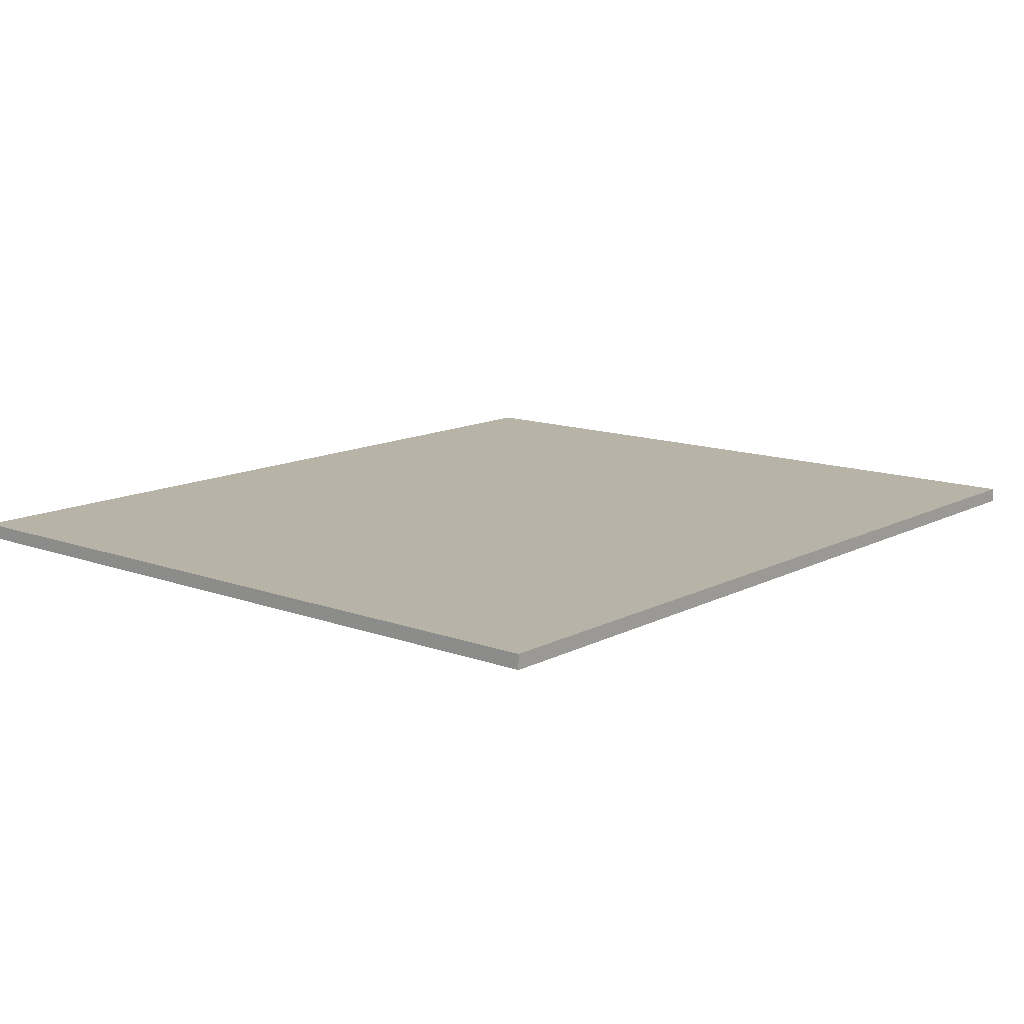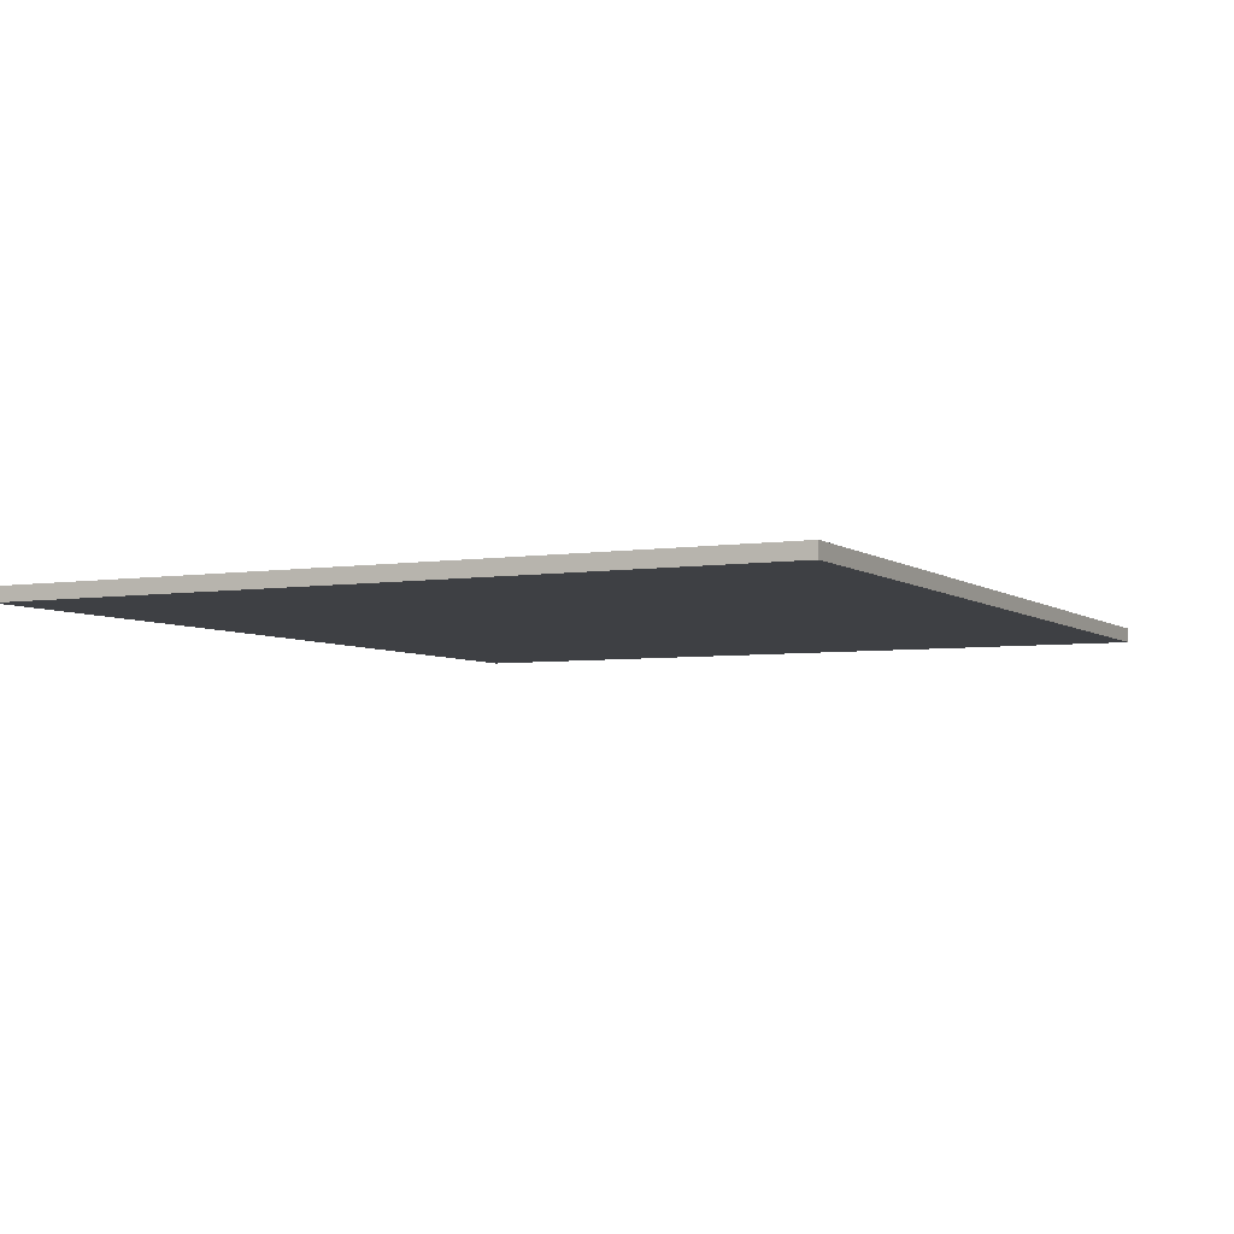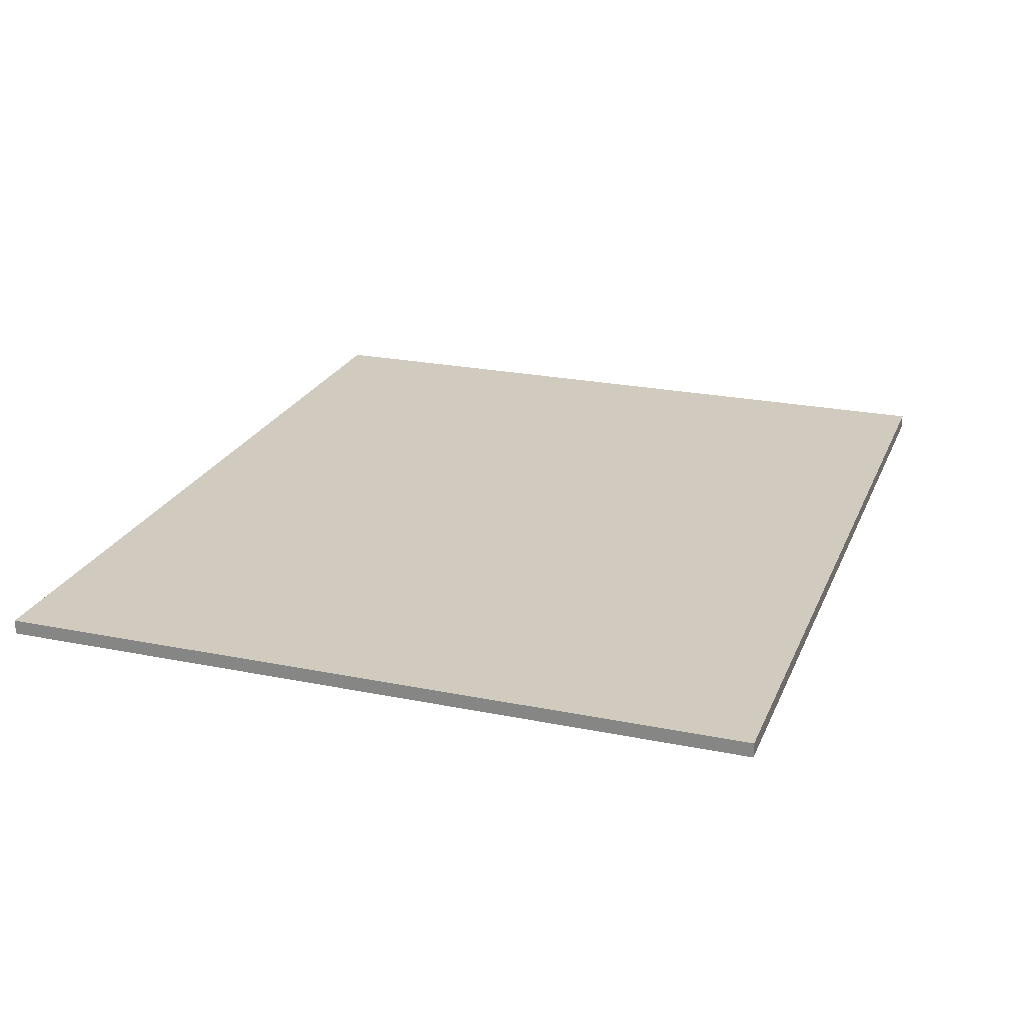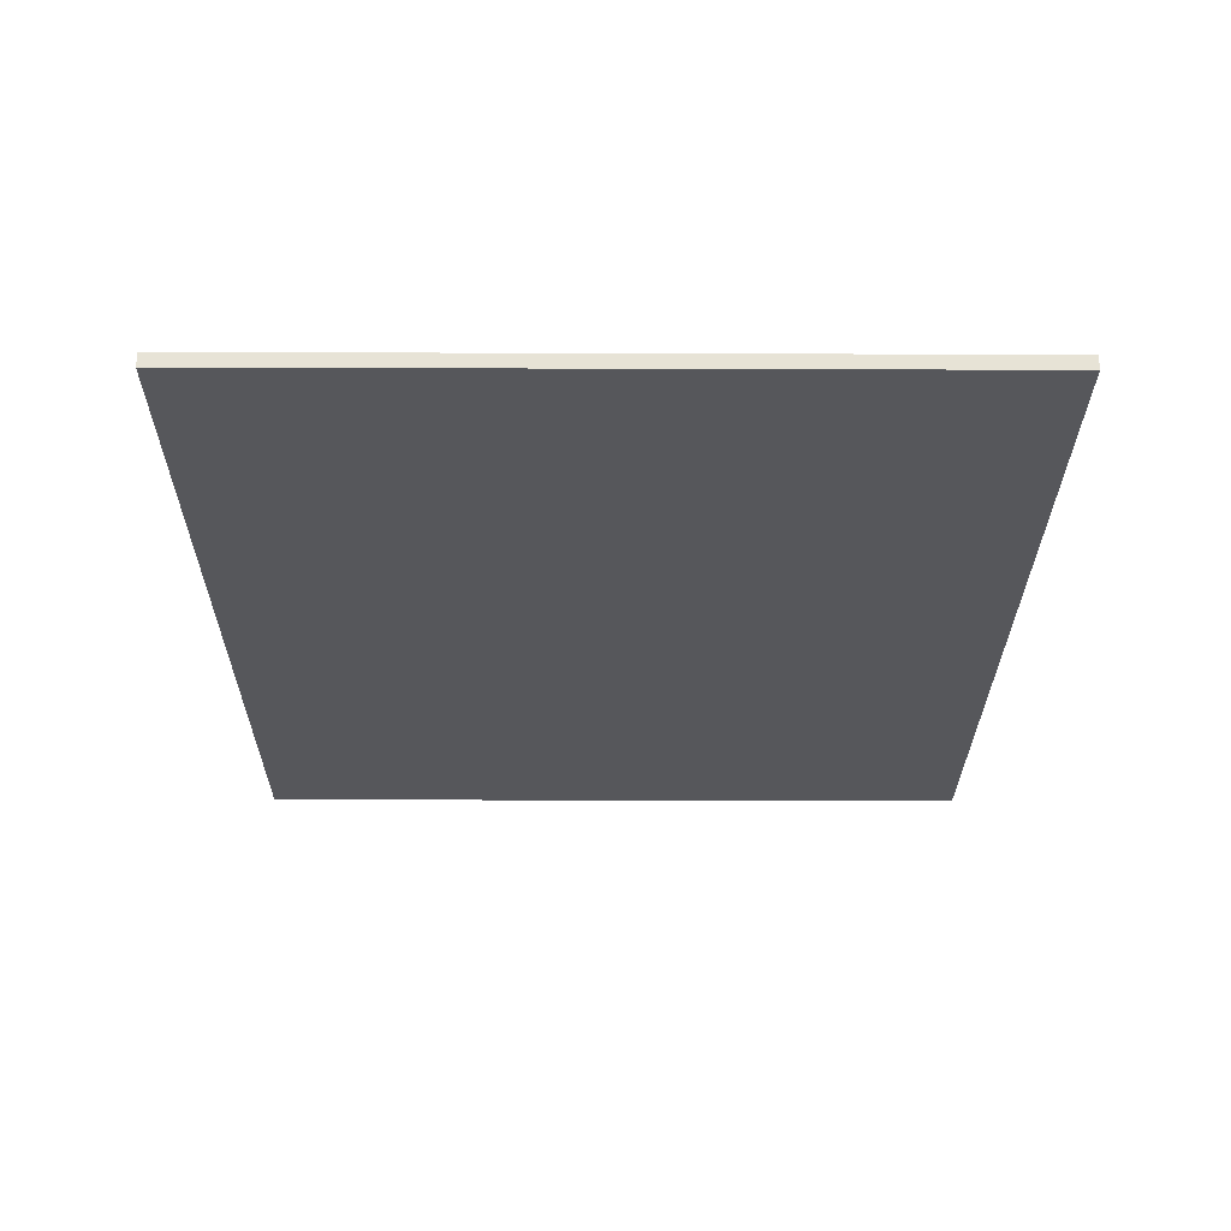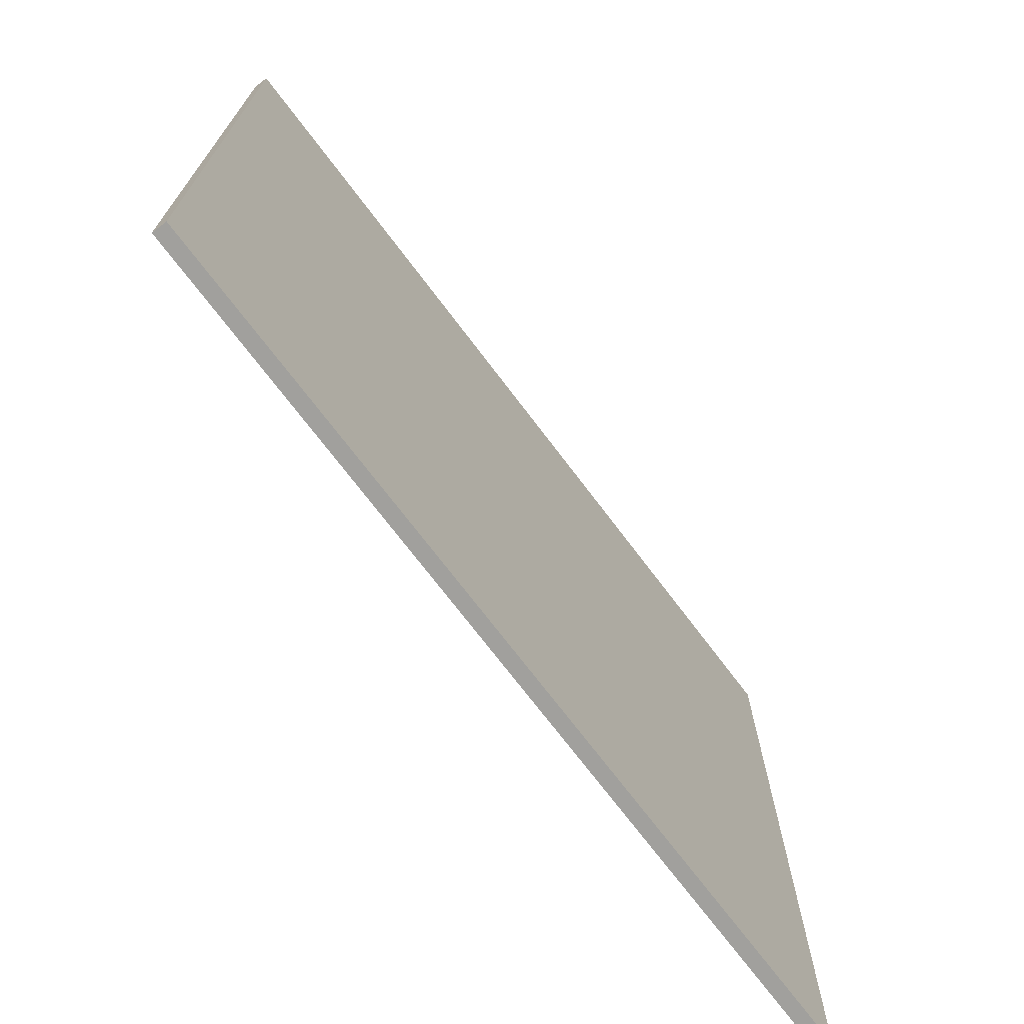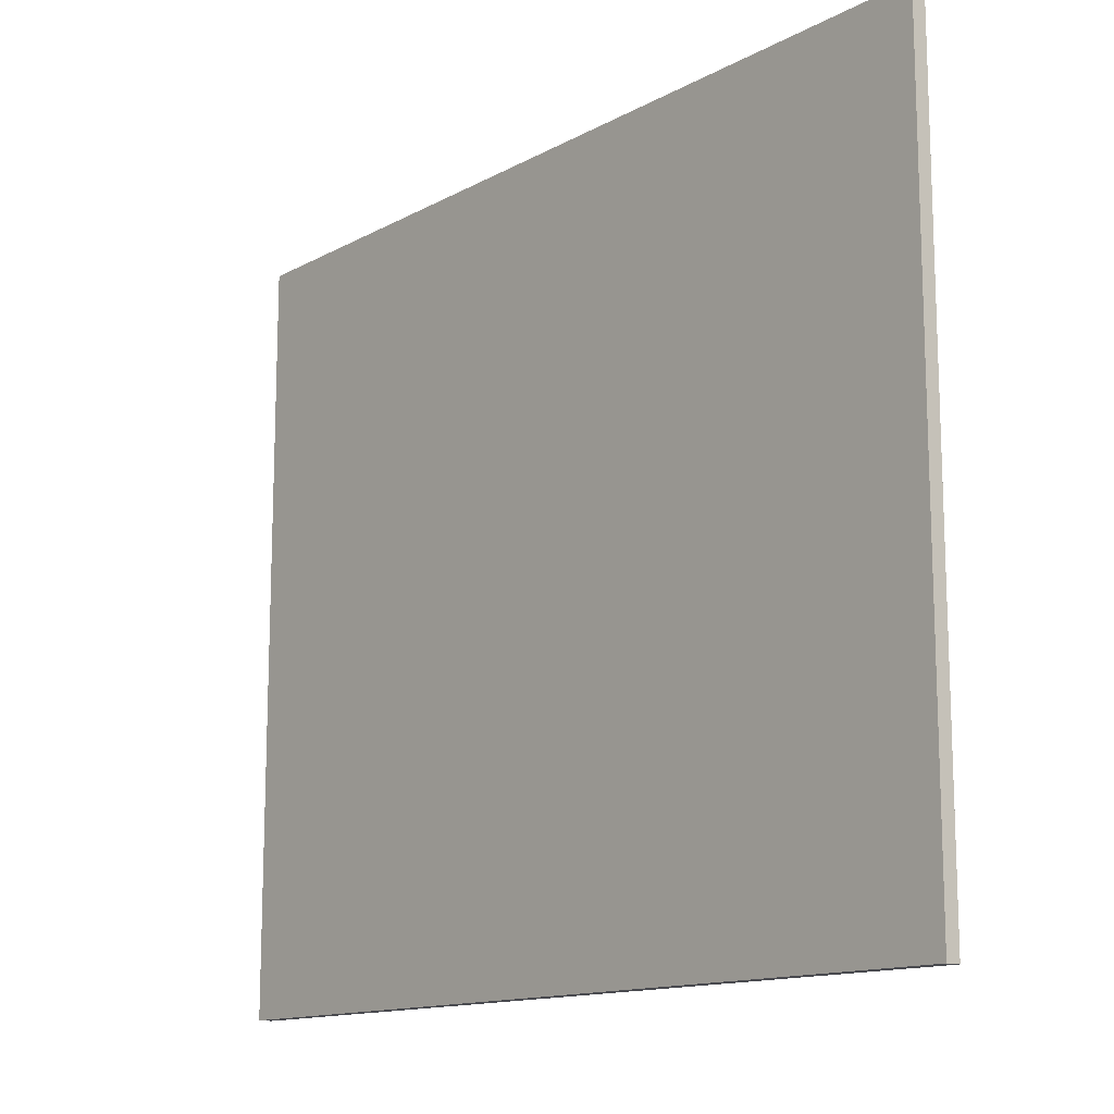
<metadata>
{"format":"obj","ext":"obj","renderer":"f3d","projection":"perspective","resolution":1024,"background":"white","views":[{"elev":12.8,"azim":130.2,"up":"+Y"},{"elev":-4.9,"azim":-63.6,"up":"+Y"},{"elev":23.3,"azim":108.9,"up":"+Y"},{"elev":-27.1,"azim":89.7,"up":"+Y"},{"elev":-71.6,"azim":-53.0,"up":"+Z"},{"elev":-13.6,"azim":-129.8,"up":"+Z"}]}
</metadata>
<code>
g gate-multigp-b-03-trigger
v 1.062 0.01737 10.58
v 1.062 0.01737 12.41
v -1.062 0.01737 10.58
v -1.062 0.01737 12.41
v 1.062 -0.01737 12.41
v -1.062 -0.01737 10.58
v -1.062 -0.01737 12.41
v 1.062 -0.01737 10.58
v 1.062 -0.01737 10.58
v -1.062 0.01737 10.58
v -1.062 -0.01737 10.58
v 1.062 0.01737 10.58
v 1.062 -0.01737 12.41
v 1.062 0.01737 10.58
v 1.062 -0.01737 10.58
v 1.062 0.01737 12.41
v 1.062 -0.01737 12.41
v -1.062 -0.01737 12.41
v -1.062 0.01737 12.41
v 1.062 0.01737 12.41
v -1.062 -0.01737 12.41
v -1.062 -0.01737 10.58
v -1.062 0.01737 10.58
v -1.062 0.01737 12.41
g gate-multigp-b-03-trigger_0
f 3 2 1
f 4 2 3
f 7 6 5
f 6 8 5
f 11 10 9
f 10 12 9
f 15 14 13
f 14 16 13
f 19 18 17
f 17 20 19
f 23 22 21
f 21 24 23

</code>
